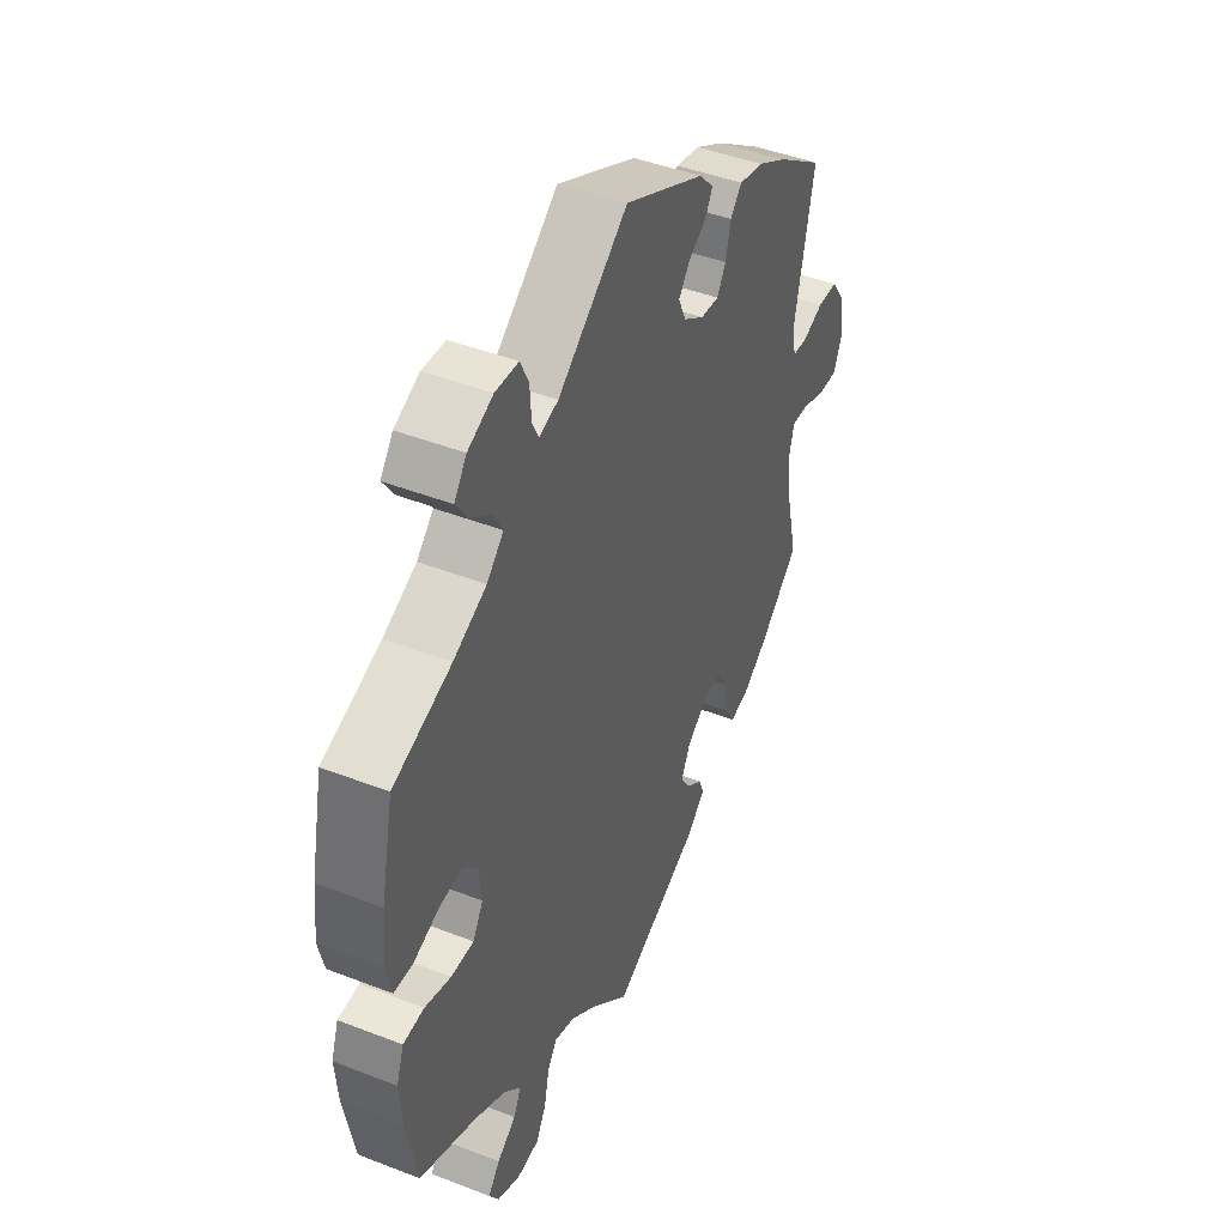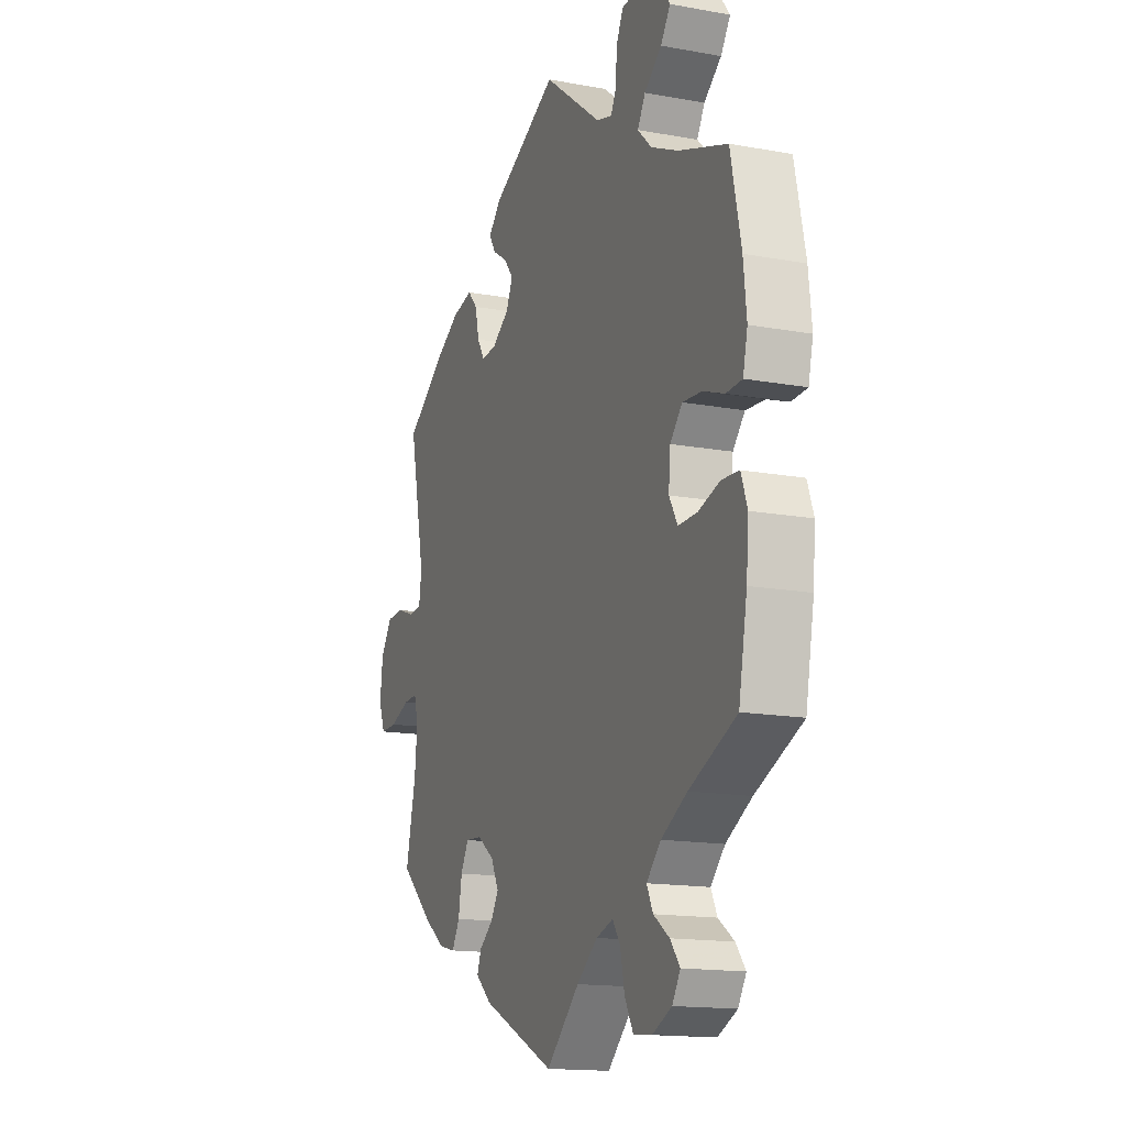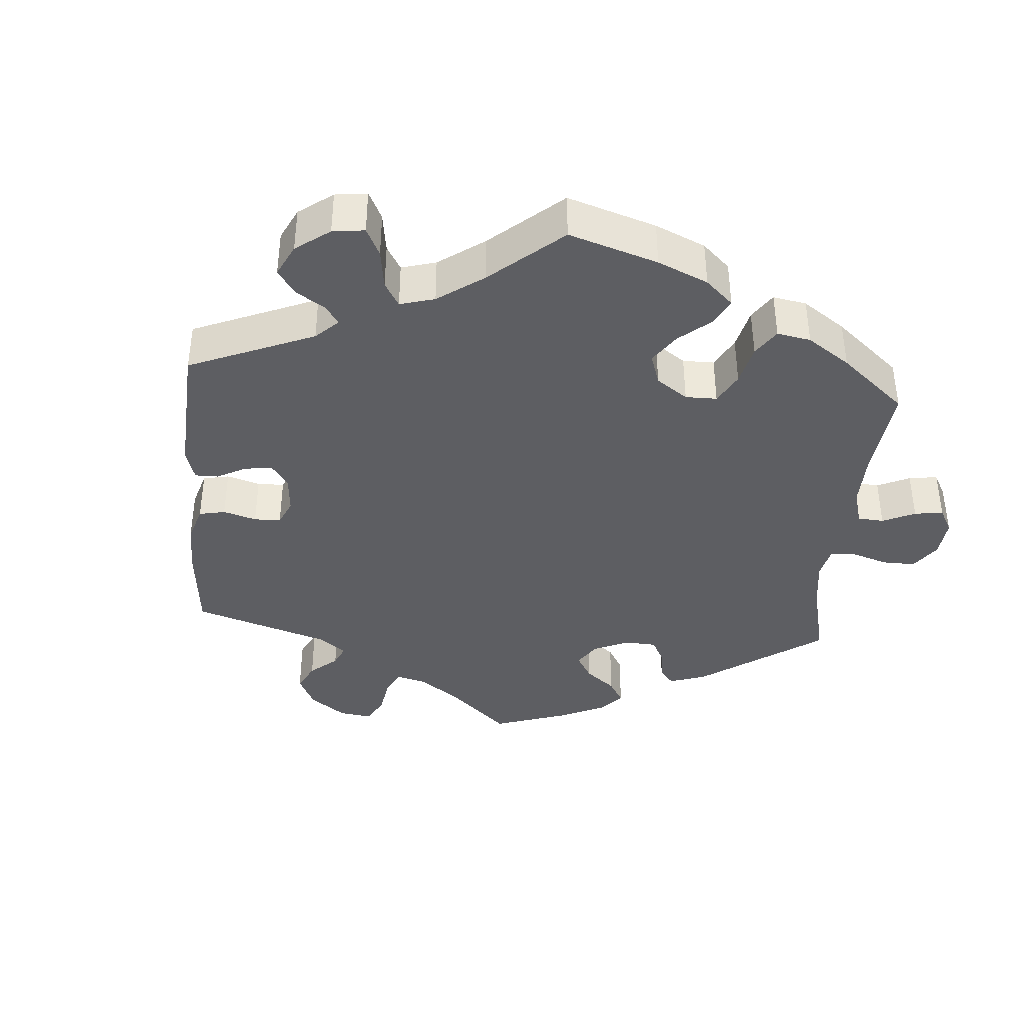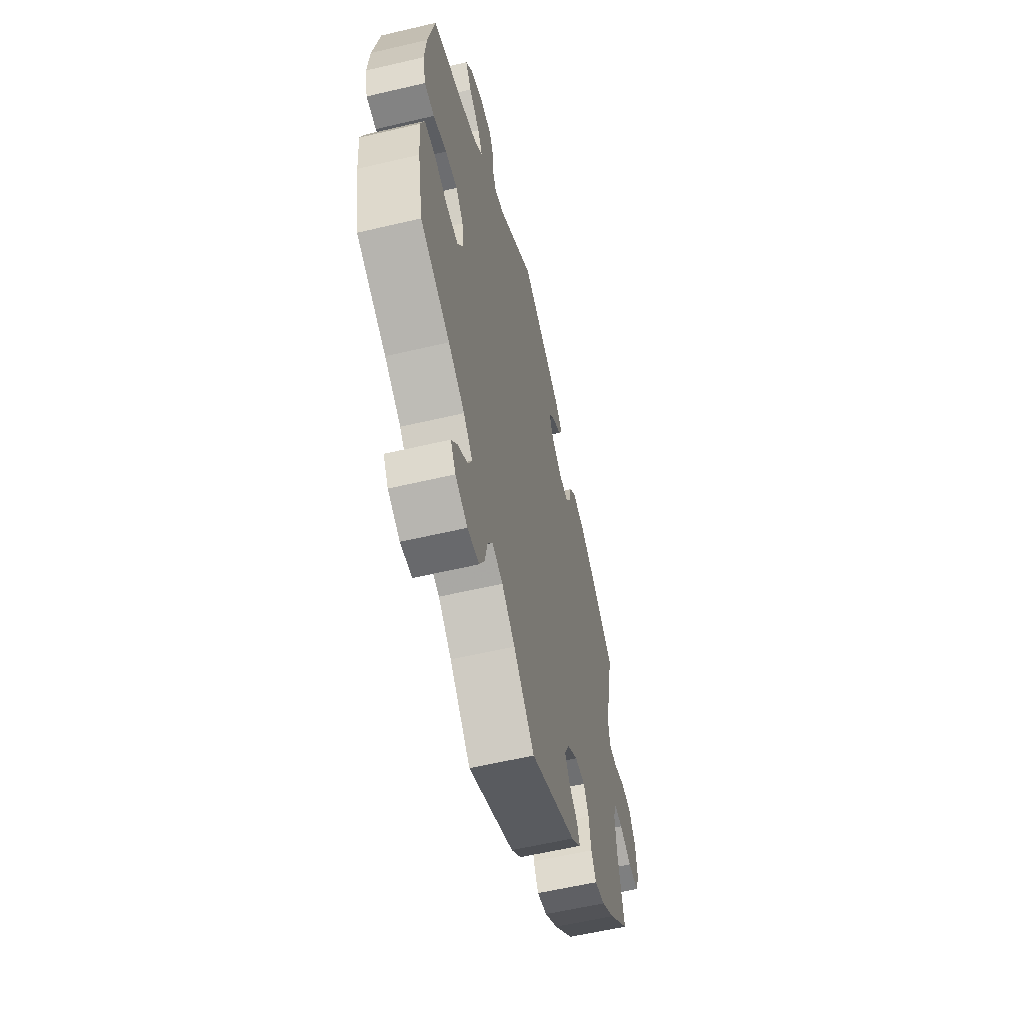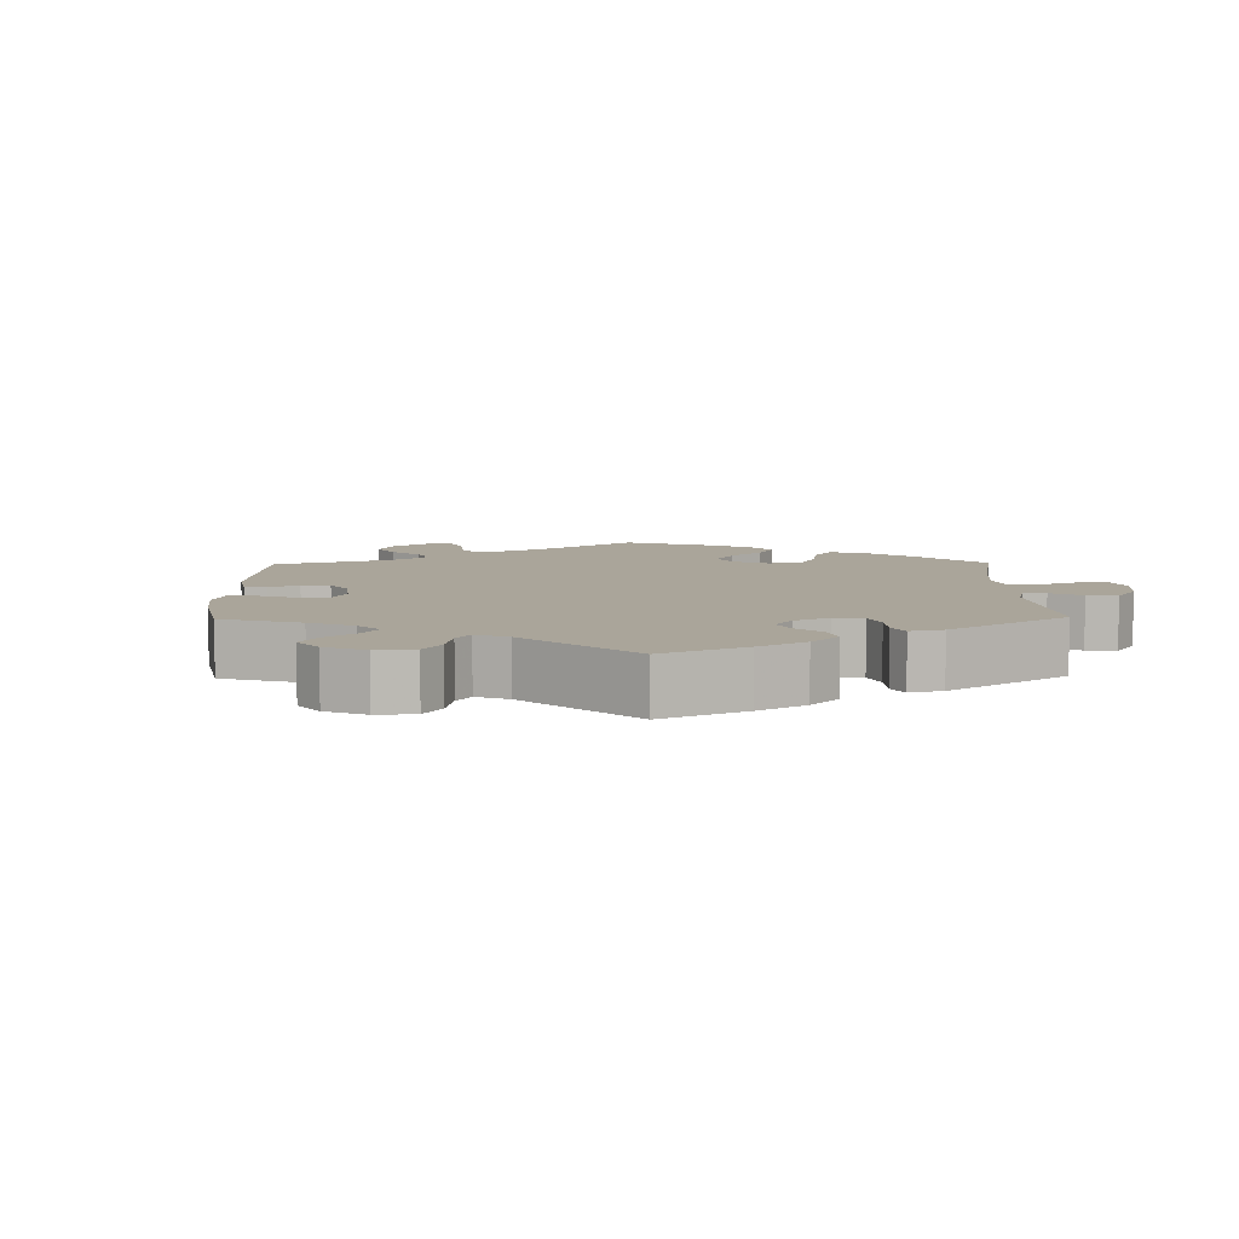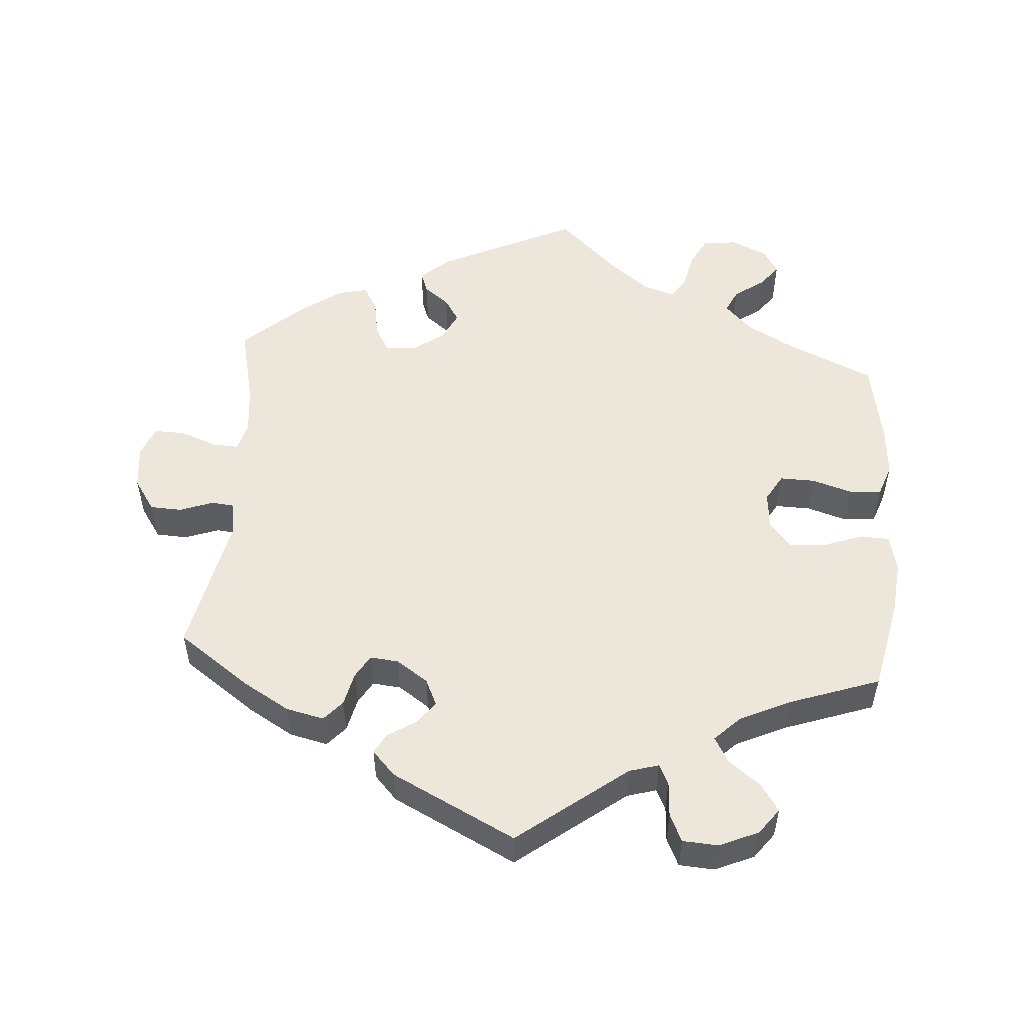
<metadata>
{"format":"obj","ext":"obj","renderer":"f3d","projection":"perspective","resolution":1024,"background":"white","views":[{"elev":44.7,"azim":114.3,"up":"+Z"},{"elev":-15.3,"azim":68.8,"up":"+Z"},{"elev":-39.0,"azim":55.4,"up":"+Y"},{"elev":-58.4,"azim":103.7,"up":"+Z"},{"elev":7.6,"azim":-61.0,"up":"+Y"},{"elev":52.9,"azim":4.3,"up":"+Y"}]}
</metadata>
<code>
v -0.475 0.07 -0.176
v -0.468 0.07 -0.109
v -0.479 0.07 -0.068
v -0.516 0.07 -0.07
v -0.567 0.07 -0.089
v -0.61 0.07 -0.09
v -0.627 0.07 -0.047
v -0.62 0.07 0.014
v -0.59 0.07 0.058
v -0.546 0.07 0.06
v -0.499 0.07 0.043
v -0.467 0.07 0.046
v -0.46 0.07 0.093
v -0.501 0.07 0.289
v -0.399 0.07 0.361
v -0.335 0.07 0.398
v -0.282 0.07 0.41
v -0.257 0.07 0.382
v -0.246 0.07 0.335
v -0.227 0.07 0.303
v -0.187 0.07 0.307
v -0.143 0.07 0.337
v -0.126 0.07 0.374
v -0.15 0.07 0.405
v -0.189 0.07 0.43
v -0.205 0.07 0.458
v -0.173 0.07 0.492
v 0 0.07 0.578
v 0.151 0.07 0.462
v 0.192 0.07 0.45
v 0.206 0.07 0.478
v 0.209 0.07 0.527
v 0.227 0.07 0.565
v 0.277 0.07 0.568
v 0.331 0.07 0.544
v 0.358 0.07 0.508
v 0.333 0.07 0.471
v 0.288 0.07 0.436
v 0.268 0.07 0.401
v 0.304 0.07 0.366
v 0.375 0.07 0.333
v 0.5 0.07 0.289
v 0.527 0.07 0.162
v 0.535 0.07 0.086
v 0.523 0.07 0.035
v 0.482 0.07 0.033
v 0.427 0.07 0.053
v 0.377 0.07 0.057
v 0.346 0.07 0.022
v 0.341 0.07 -0.031
v 0.363 0.07 -0.069
v 0.412 0.07 -0.068
v 0.468 0.07 -0.051
v 0.513 0.07 -0.054
v 0.529 0.07 -0.099
v 0.523 0.07 -0.171
v 0.501 0.07 -0.288
v 0.379 0.07 -0.342
v 0.312 0.07 -0.379
v 0.275 0.07 -0.417
v 0.291 0.07 -0.45
v 0.332 0.07 -0.479
v 0.357 0.07 -0.511
v 0.336 0.07 -0.545
v 0.286 0.07 -0.568
v 0.238 0.07 -0.563
v 0.216 0.07 -0.523
v 0.205 0.07 -0.471
v 0.185 0.07 -0.441
v 0.141 0.07 -0.455
v 0.087 0.07 -0.497
v 0.001 0.07 -0.578
v -0.189 0.07 -0.488
v -0.23 0.07 -0.452
v -0.219 0.07 -0.423
v -0.184 0.07 -0.396
v -0.163 0.07 -0.363
v -0.183 0.07 -0.323
v -0.227 0.07 -0.291
v -0.269 0.07 -0.288
v -0.29 0.07 -0.325
v -0.299 0.07 -0.378
v -0.319 0.07 -0.413
v -0.361 0.07 -0.403
v -0.416 0.07 -0.364
v -0.501 0.07 -0.288
v -0.475 0 -0.176
v -0.468 0 -0.109
v -0.479 0 -0.068
v -0.516 0 -0.07
v -0.567 0 -0.089
v -0.61 0 -0.09
v -0.627 0 -0.047
v -0.62 0 0.014
v -0.59 0 0.058
v -0.546 0 0.06
v -0.499 0 0.043
v -0.467 0 0.046
v -0.46 0 0.093
v -0.501 0 0.289
v -0.399 0 0.361
v -0.335 0 0.398
v -0.282 0 0.41
v -0.257 0 0.382
v -0.246 0 0.335
v -0.227 0 0.303
v -0.187 0 0.307
v -0.143 0 0.337
v -0.126 0 0.374
v -0.15 0 0.405
v -0.189 0 0.43
v -0.205 0 0.458
v -0.173 0 0.492
v 0 0 0.578
v 0.151 0 0.462
v 0.192 0 0.45
v 0.206 0 0.478
v 0.209 0 0.527
v 0.227 0 0.565
v 0.277 0 0.568
v 0.331 0 0.544
v 0.358 0 0.508
v 0.333 0 0.471
v 0.288 0 0.436
v 0.268 0 0.401
v 0.304 0 0.366
v 0.375 0 0.333
v 0.5 0 0.289
v 0.527 0 0.162
v 0.535 0 0.086
v 0.523 0 0.035
v 0.482 0 0.033
v 0.427 0 0.053
v 0.377 0 0.057
v 0.346 0 0.022
v 0.341 0 -0.031
v 0.363 0 -0.069
v 0.412 0 -0.068
v 0.468 0 -0.051
v 0.513 0 -0.054
v 0.529 0 -0.099
v 0.523 0 -0.171
v 0.501 0 -0.288
v 0.379 0 -0.342
v 0.312 0 -0.379
v 0.275 0 -0.417
v 0.291 0 -0.45
v 0.332 0 -0.479
v 0.357 0 -0.511
v 0.336 0 -0.545
v 0.286 0 -0.568
v 0.238 0 -0.563
v 0.216 0 -0.523
v 0.205 0 -0.471
v 0.185 0 -0.441
v 0.141 0 -0.455
v 0.087 0 -0.497
v 0.001 0 -0.578
v -0.189 0 -0.488
v -0.23 0 -0.452
v -0.219 0 -0.423
v -0.184 0 -0.396
v -0.163 0 -0.363
v -0.183 0 -0.323
v -0.227 0 -0.291
v -0.269 0 -0.288
v -0.29 0 -0.325
v -0.299 0 -0.378
v -0.319 0 -0.413
v -0.361 0 -0.403
v -0.416 0 -0.364
v -0.501 0 -0.288
f 85 86 1
f 84 85 1 2
f 81 82 83 84
f 80 81 84 2
f 79 80 2 3
f 78 79 3
f 73 74 75 76
f 71 72 73 76
f 70 71 76 77
f 69 70 77 78
f 65 66 67 68
f 65 68 69
f 64 65 69
f 61 62 63 64
f 60 61 64 69
f 59 60 69 78
f 55 56 57 58
f 52 53 54 55
f 51 52 55 58
f 50 51 58 59
f 44 45 46 47
f 44 47 48
f 41 42 43 44
f 40 41 44 48
f 39 40 48 49
f 35 36 37 38
f 35 38 39
f 34 35 39
f 31 32 33 34
f 30 31 34 39
f 29 30 39 49
f 24 25 26 27
f 23 24 27 28
f 22 23 28 29
f 16 17 18 19
f 16 19 20
f 13 14 15 16
f 12 13 16 20
f 8 9 10 11
f 8 11 12
f 7 8 12
f 4 5 6 7
f 3 4 7 12
f 50 59 78 3
f 21 22 29 49
f 20 21 49 50
f 3 12 20 50
f 87 172 171
f 88 87 171 170
f 170 169 168 167
f 88 170 167 166
f 89 88 166 165
f 89 165 164
f 162 161 160 159
f 162 159 158 157
f 163 162 157 156
f 164 163 156 155
f 154 153 152 151
f 155 154 151
f 155 151 150
f 150 149 148 147
f 155 150 147 146
f 164 155 146 145
f 144 143 142 141
f 141 140 139 138
f 144 141 138 137
f 145 144 137 136
f 133 132 131 130
f 134 133 130
f 130 129 128 127
f 134 130 127 126
f 135 134 126 125
f 124 123 122 121
f 125 124 121
f 125 121 120
f 120 119 118 117
f 125 120 117 116
f 135 125 116 115
f 113 112 111 110
f 114 113 110 109
f 115 114 109 108
f 105 104 103 102
f 106 105 102
f 102 101 100 99
f 106 102 99 98
f 97 96 95 94
f 98 97 94
f 98 94 93
f 93 92 91 90
f 98 93 90 89
f 89 164 145 136
f 135 115 108 107
f 136 135 107 106
f 136 106 98 89
f 1 87 88 2
f 2 88 89 3
f 3 89 90 4
f 4 90 91 5
f 5 91 92 6
f 6 92 93 7
f 7 93 94 8
f 8 94 95 9
f 9 95 96 10
f 10 96 97 11
f 11 97 98 12
f 12 98 99 13
f 13 99 100 14
f 14 100 101 15
f 15 101 102 16
f 16 102 103 17
f 17 103 104 18
f 18 104 105 19
f 19 105 106 20
f 20 106 107 21
f 21 107 108 22
f 22 108 109 23
f 23 109 110 24
f 24 110 111 25
f 25 111 112 26
f 26 112 113 27
f 27 113 114 28
f 28 114 115 29
f 29 115 116 30
f 30 116 117 31
f 31 117 118 32
f 32 118 119 33
f 33 119 120 34
f 34 120 121 35
f 35 121 122 36
f 36 122 123 37
f 37 123 124 38
f 38 124 125 39
f 39 125 126 40
f 40 126 127 41
f 41 127 128 42
f 42 128 129 43
f 43 129 130 44
f 44 130 131 45
f 45 131 132 46
f 46 132 133 47
f 47 133 134 48
f 48 134 135 49
f 49 135 136 50
f 50 136 137 51
f 51 137 138 52
f 52 138 139 53
f 53 139 140 54
f 54 140 141 55
f 55 141 142 56
f 56 142 143 57
f 57 143 144 58
f 58 144 145 59
f 59 145 146 60
f 60 146 147 61
f 61 147 148 62
f 62 148 149 63
f 63 149 150 64
f 64 150 151 65
f 65 151 152 66
f 66 152 153 67
f 67 153 154 68
f 68 154 155 69
f 69 155 156 70
f 70 156 157 71
f 71 157 158 72
f 72 158 159 73
f 73 159 160 74
f 74 160 161 75
f 75 161 162 76
f 76 162 163 77
f 77 163 164 78
f 78 164 165 79
f 79 165 166 80
f 80 166 167 81
f 81 167 168 82
f 82 168 169 83
f 83 169 170 84
f 84 170 171 85
f 85 171 172 86
f 86 172 87 1

</code>
